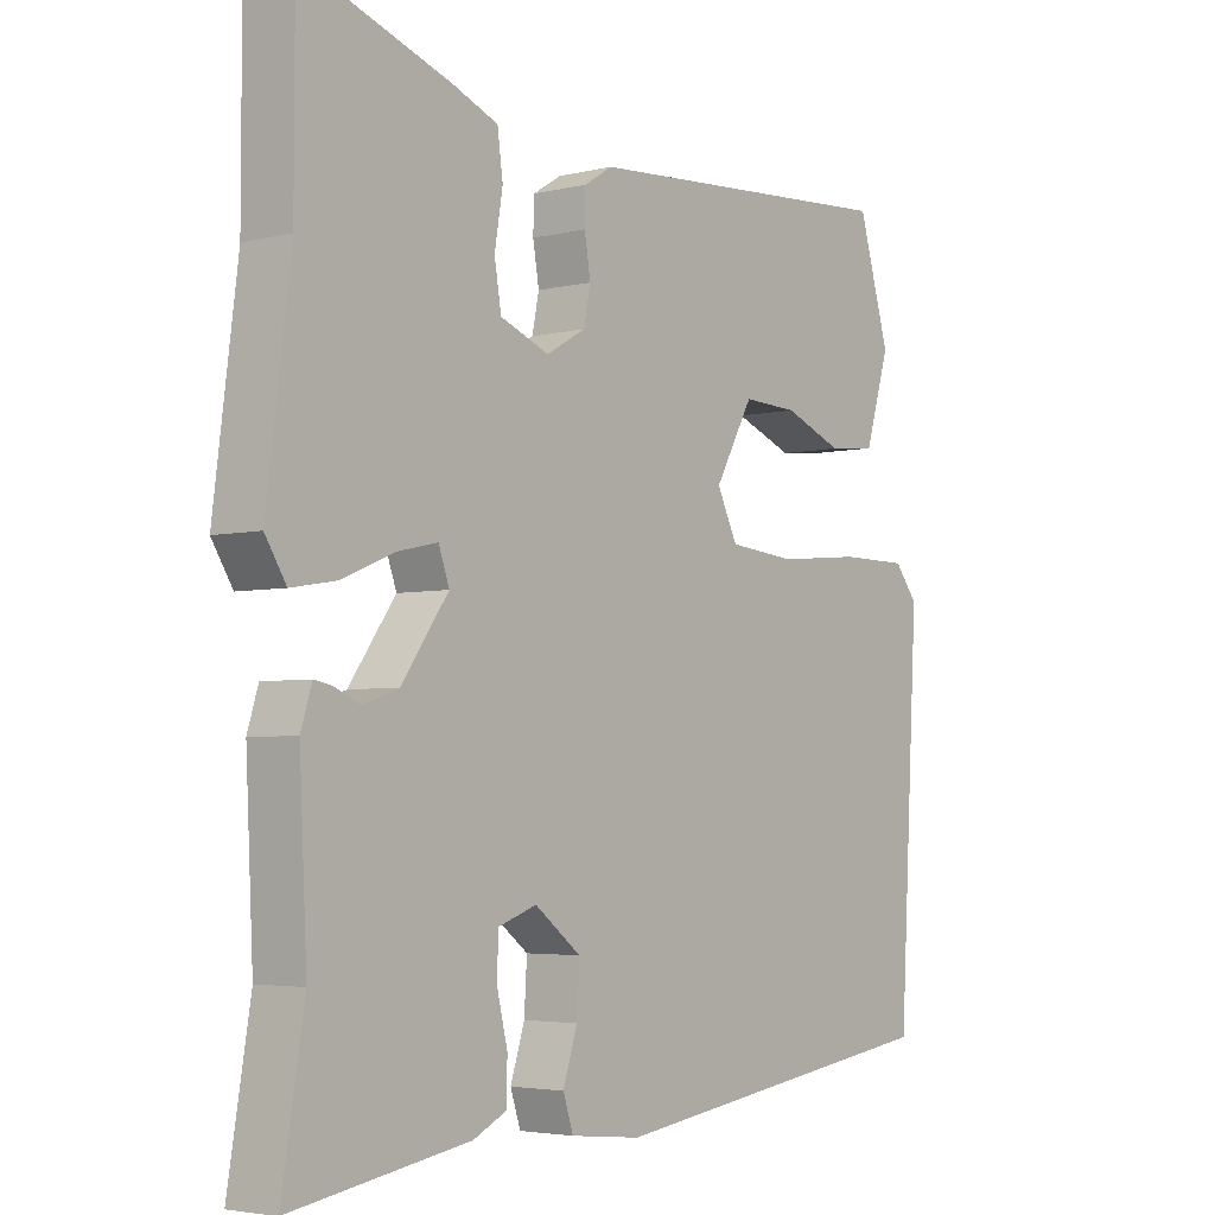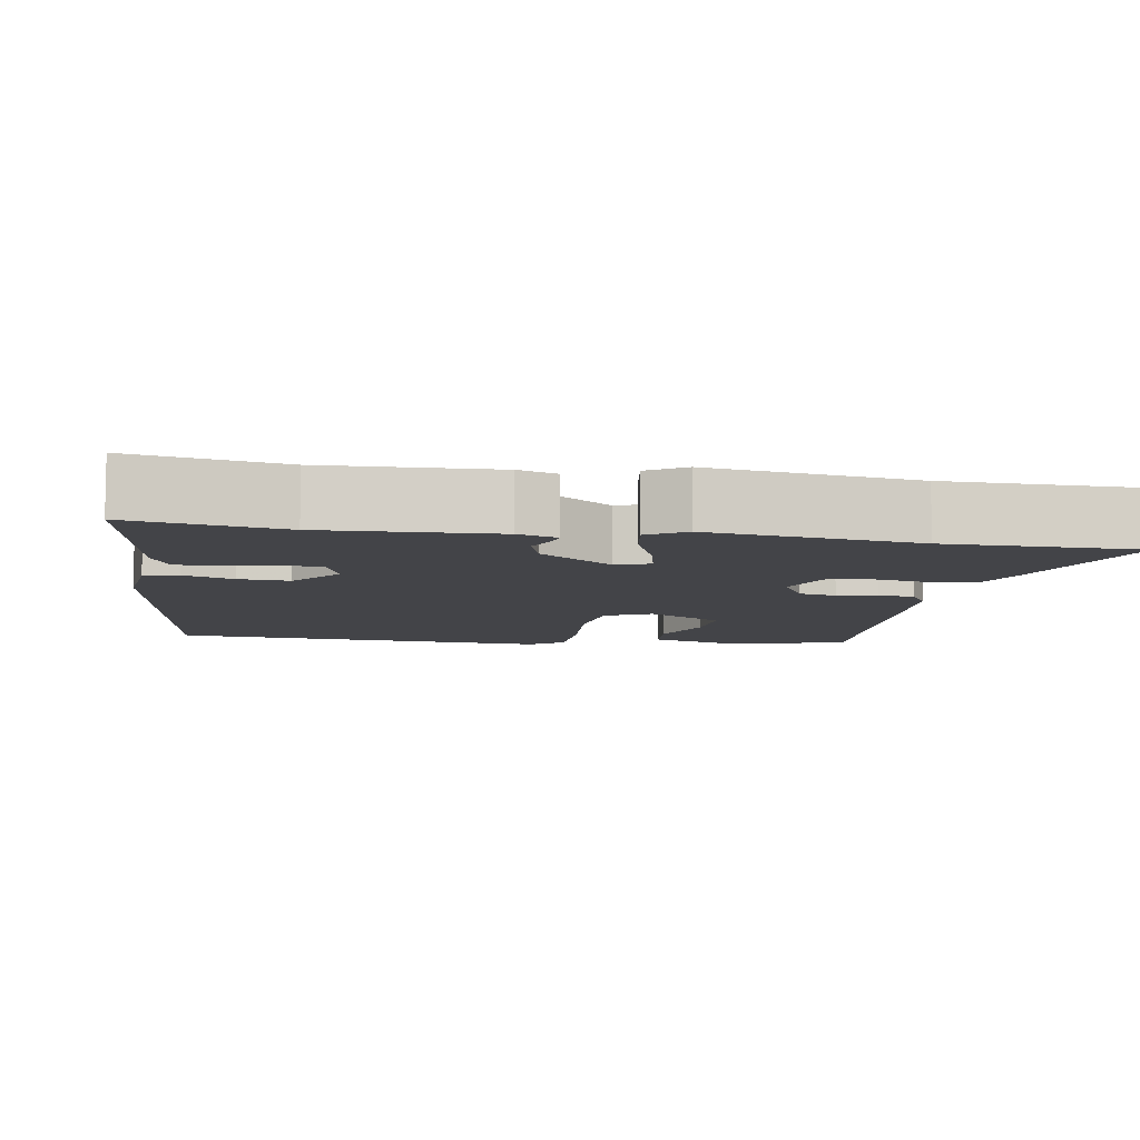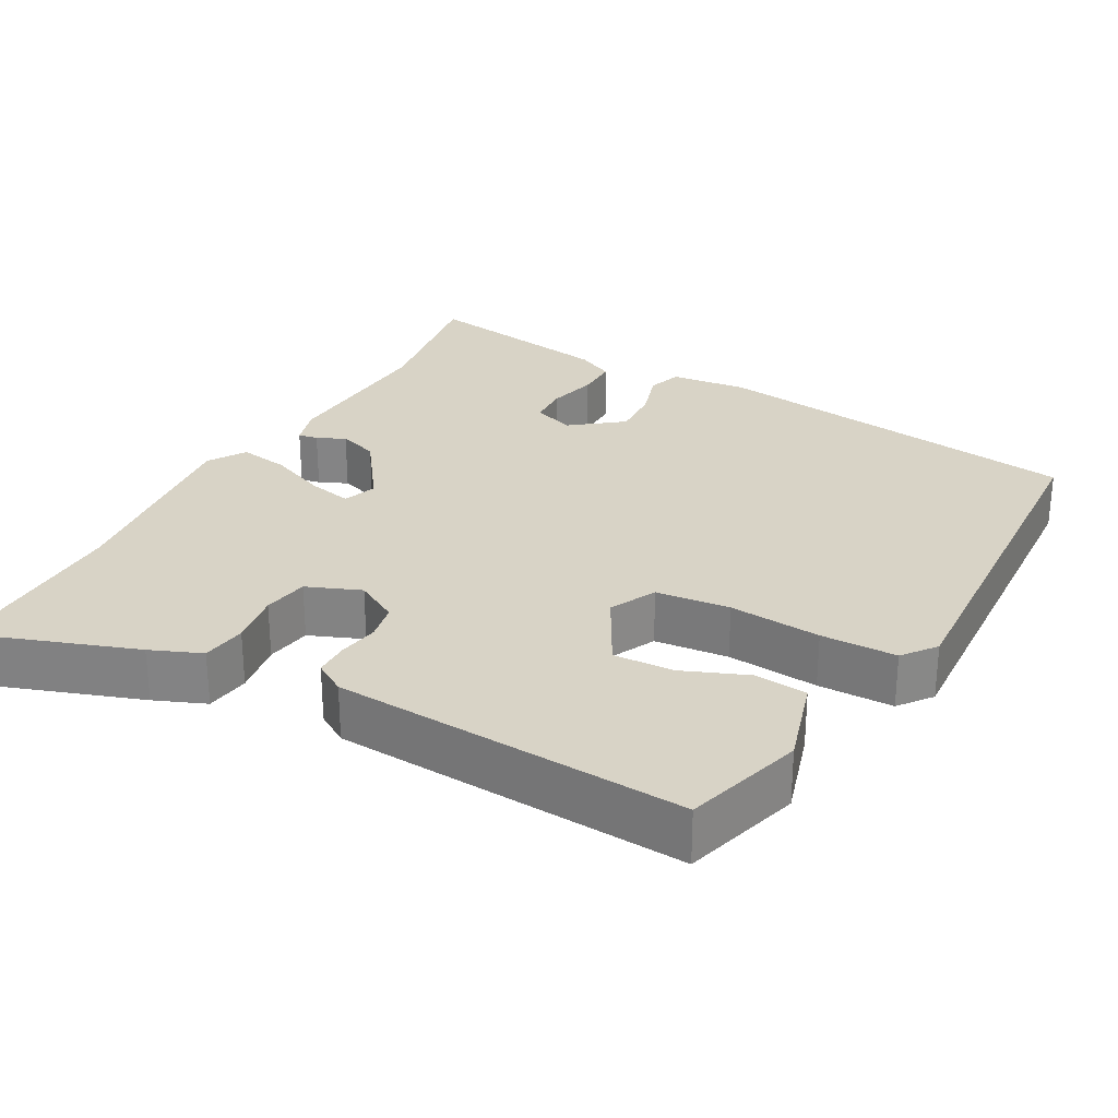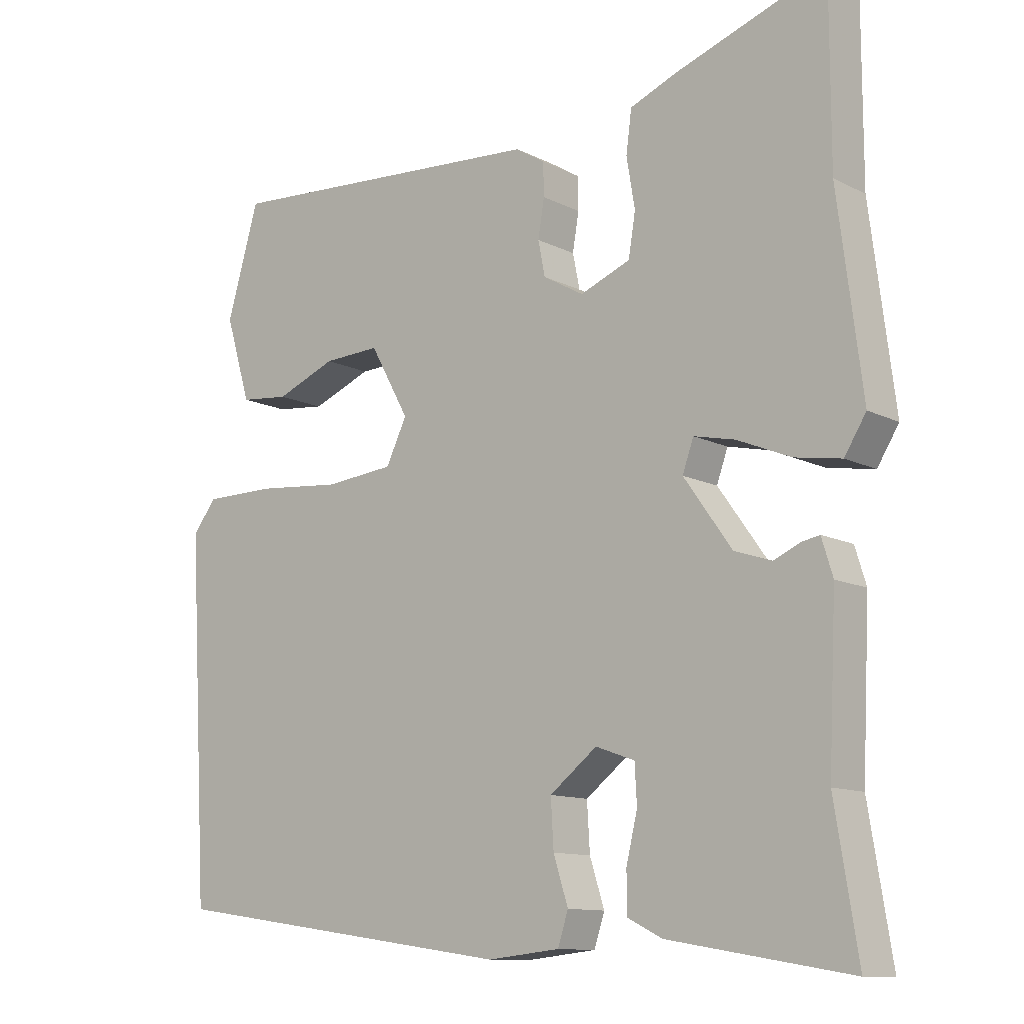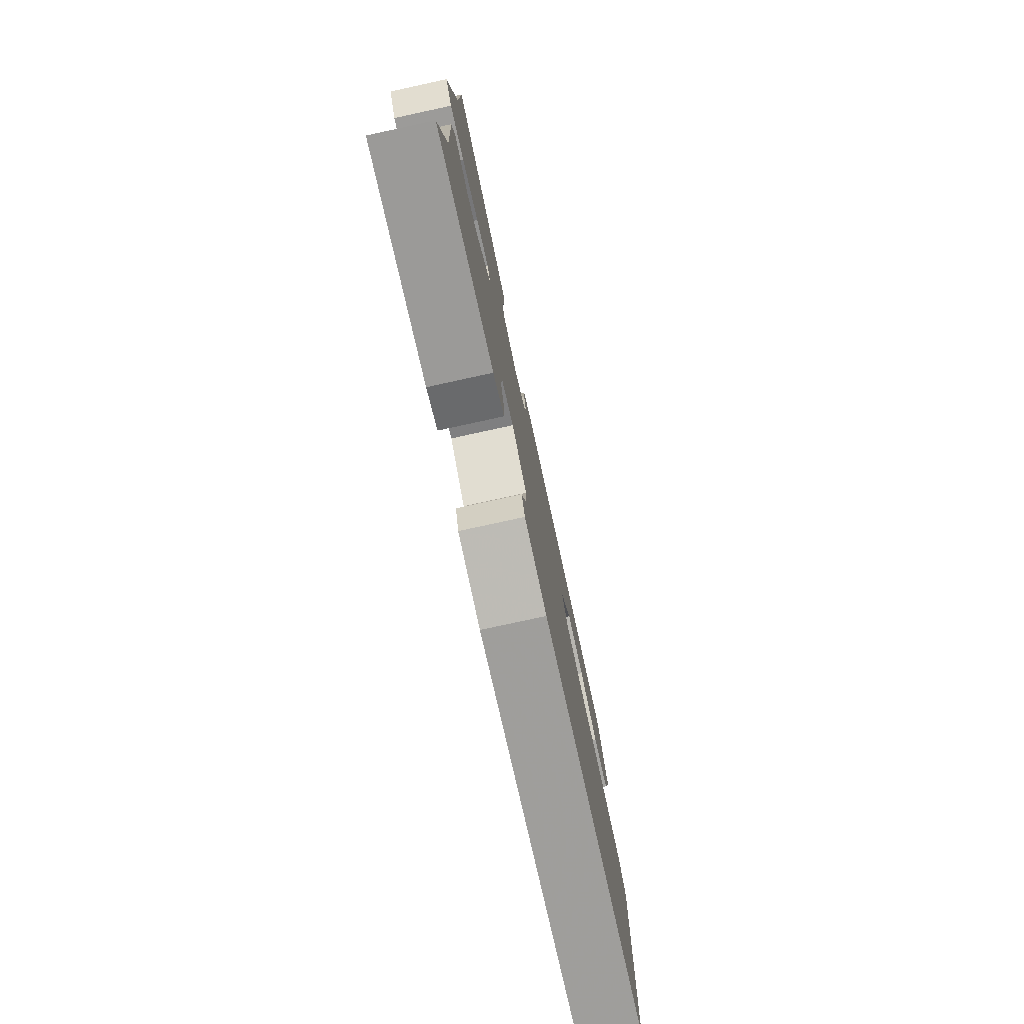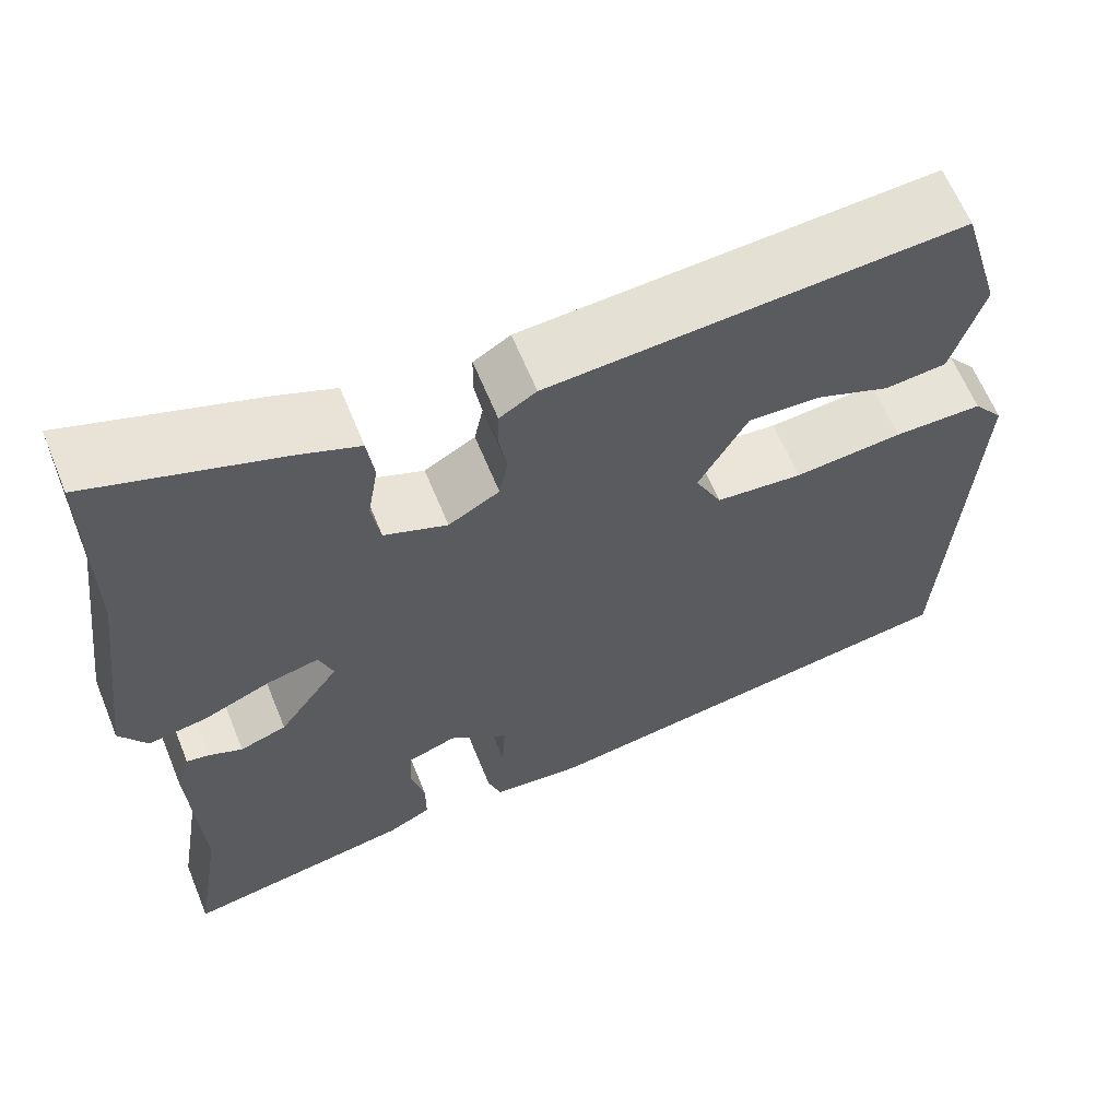
<metadata>
{"format":"obj","ext":"obj","renderer":"f3d","projection":"perspective","resolution":1024,"background":"white","views":[{"elev":-3.9,"azim":-51.0,"up":"+Z"},{"elev":-8.3,"azim":-99.8,"up":"+Y"},{"elev":27.8,"azim":29.0,"up":"+Y"},{"elev":-11.5,"azim":-140.5,"up":"+Z"},{"elev":-78.6,"azim":-77.7,"up":"+Z"},{"elev":63.2,"azim":-22.2,"up":"+Z"}]}
</metadata>
<code>
v 0.509 0.07 -0.459
v 0.007 0.07 -0.531
v -0.097 0.07 -0.52
v -0.112 0.07 -0.474
v -0.091 0.07 -0.408
v -0.087 0.07 -0.34
v -0.155 0.07 -0.287
v -0.211 0.07 -0.307
v -0.214 0.07 -0.362
v -0.198 0.07 -0.429
v -0.198 0.07 -0.486
v -0.248 0.07 -0.511
v -0.509 0.07 -0.555
v -0.476 0.07 -0.353
v -0.487 0.07 -0.125
v -0.471 0.07 -0.073
v -0.445 0.07 -0.078
v -0.407 0.07 -0.095
v -0.354 0.07 -0.077
v -0.285 0.07 0.02
v -0.301 0.07 0.065
v -0.36 0.07 0.052
v -0.437 0.07 0.02
v -0.504 0.07 0.009
v -0.535 0.07 0.059
v -0.5 0.07 0.336
v -0.5 0.07 0.594
v -0.284 0.07 0.518
v -0.216 0.07 0.49
v -0.208 0.07 0.43
v -0.22 0.07 0.358
v -0.21 0.07 0.297
v -0.138 0.07 0.268
v -0.08 0.07 0.301
v -0.07 0.07 0.351
v -0.079 0.07 0.405
v -0.078 0.07 0.452
v -0.036 0.07 0.478
v 0.434 0.07 0.507
v 0.48 0.07 0.348
v 0.444 0.07 0.228
v 0.374 0.07 0.221
v 0.288 0.07 0.256
v 0.207 0.07 0.26
v 0.151 0.07 0.159
v 0.181 0.07 0.097
v 0.28 0.07 0.087
v 0.403 0.07 0.098
v 0.504 0.07 0.097
v 0.538 0.07 0.053
v 0.509 0 -0.459
v 0.007 0 -0.531
v -0.097 0 -0.52
v -0.112 0 -0.474
v -0.091 0 -0.408
v -0.087 0 -0.34
v -0.155 0 -0.287
v -0.211 0 -0.307
v -0.214 0 -0.362
v -0.198 0 -0.429
v -0.198 0 -0.486
v -0.248 0 -0.511
v -0.509 0 -0.555
v -0.476 0 -0.353
v -0.487 0 -0.125
v -0.471 0 -0.073
v -0.445 0 -0.078
v -0.407 0 -0.095
v -0.354 0 -0.077
v -0.285 0 0.02
v -0.301 0 0.065
v -0.36 0 0.052
v -0.437 0 0.02
v -0.504 0 0.009
v -0.535 0 0.059
v -0.5 0 0.336
v -0.5 0 0.594
v -0.284 0 0.518
v -0.216 0 0.49
v -0.208 0 0.43
v -0.22 0 0.358
v -0.21 0 0.297
v -0.138 0 0.268
v -0.08 0 0.301
v -0.07 0 0.351
v -0.079 0 0.405
v -0.078 0 0.452
v -0.036 0 0.478
v 0.434 0 0.507
v 0.48 0 0.348
v 0.444 0 0.228
v 0.374 0 0.221
v 0.288 0 0.256
v 0.207 0 0.26
v 0.151 0 0.159
v 0.181 0 0.097
v 0.28 0 0.087
v 0.403 0 0.098
v 0.504 0 0.097
v 0.538 0 0.053
f 3 4 5
f 2 3 5
f 1 2 5
f 50 1 5
f 49 50 5
f 48 49 5
f 47 48 5
f 46 47 5 6
f 45 46 6 7
f 44 45 7 8
f 41 42 43
f 40 41 43
f 39 40 43
f 38 39 43
f 37 38 43
f 37 43 44
f 36 37 44
f 35 36 44
f 34 35 44
f 33 34 44 8
f 29 30 31
f 28 29 31
f 27 28 31
f 26 27 31
f 26 31 32
f 25 26 32
f 24 25 32
f 23 24 32
f 22 23 32
f 21 22 32 33
f 16 17 18
f 15 16 18
f 14 15 18
f 14 18 19
f 13 14 19
f 12 13 19
f 11 12 19
f 10 11 19
f 9 10 19
f 8 9 19 20
f 20 21 33
f 8 20 33
f 55 54 53
f 55 53 52
f 55 52 51
f 55 51 100
f 55 100 99
f 55 99 98
f 55 98 97
f 56 55 97 96
f 57 56 96 95
f 58 57 95 94
f 93 92 91
f 93 91 90
f 93 90 89
f 93 89 88
f 93 88 87
f 94 93 87
f 94 87 86
f 94 86 85
f 94 85 84
f 58 94 84 83
f 81 80 79
f 81 79 78
f 81 78 77
f 81 77 76
f 82 81 76
f 82 76 75
f 82 75 74
f 82 74 73
f 82 73 72
f 83 82 72 71
f 68 67 66
f 68 66 65
f 68 65 64
f 69 68 64
f 69 64 63
f 69 63 62
f 69 62 61
f 69 61 60
f 69 60 59
f 70 69 59 58
f 83 71 70
f 83 70 58
f 1 51 52 2
f 2 52 53 3
f 3 53 54 4
f 4 54 55 5
f 5 55 56 6
f 6 56 57 7
f 7 57 58 8
f 8 58 59 9
f 9 59 60 10
f 10 60 61 11
f 11 61 62 12
f 12 62 63 13
f 13 63 64 14
f 14 64 65 15
f 15 65 66 16
f 16 66 67 17
f 17 67 68 18
f 18 68 69 19
f 19 69 70 20
f 20 70 71 21
f 21 71 72 22
f 22 72 73 23
f 23 73 74 24
f 24 74 75 25
f 25 75 76 26
f 26 76 77 27
f 27 77 78 28
f 28 78 79 29
f 29 79 80 30
f 30 80 81 31
f 31 81 82 32
f 32 82 83 33
f 33 83 84 34
f 34 84 85 35
f 35 85 86 36
f 36 86 87 37
f 37 87 88 38
f 38 88 89 39
f 39 89 90 40
f 40 90 91 41
f 41 91 92 42
f 42 92 93 43
f 43 93 94 44
f 44 94 95 45
f 45 95 96 46
f 46 96 97 47
f 47 97 98 48
f 48 98 99 49
f 49 99 100 50
f 50 100 51 1

</code>
